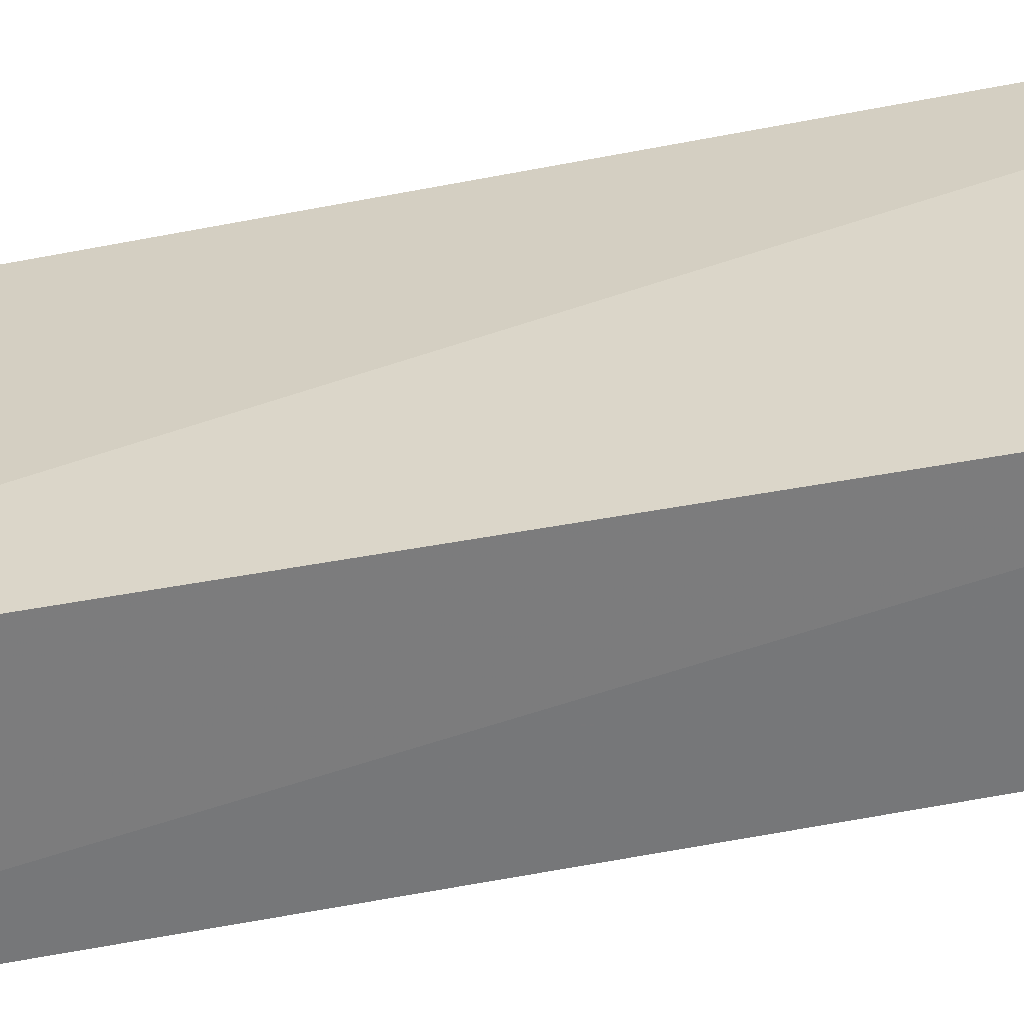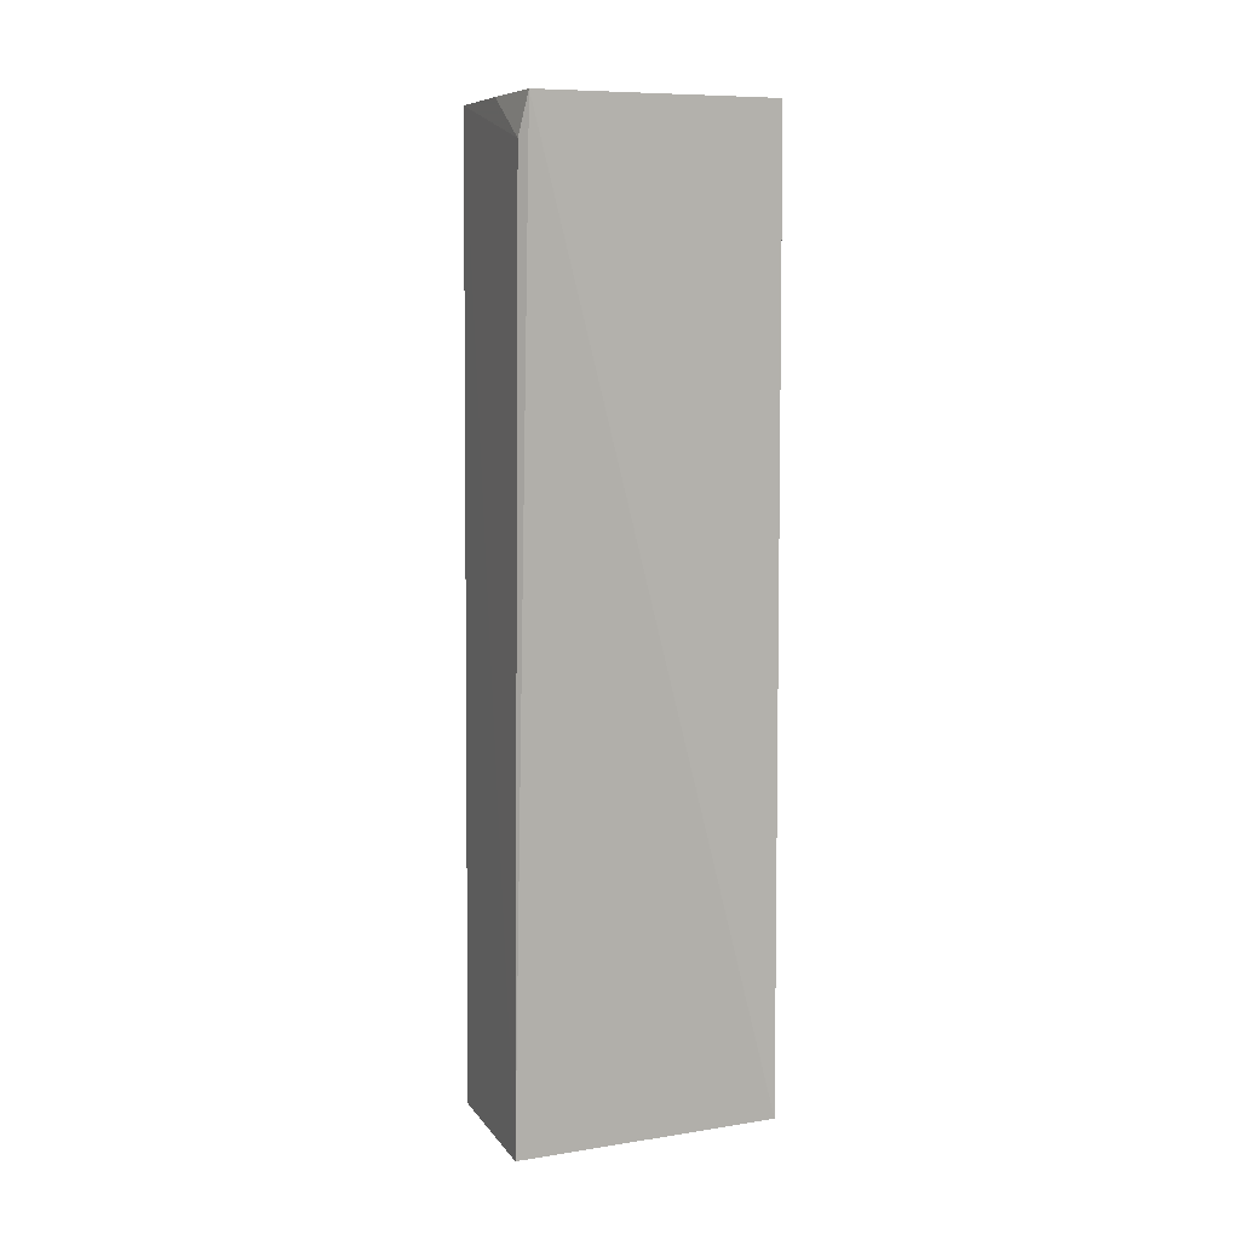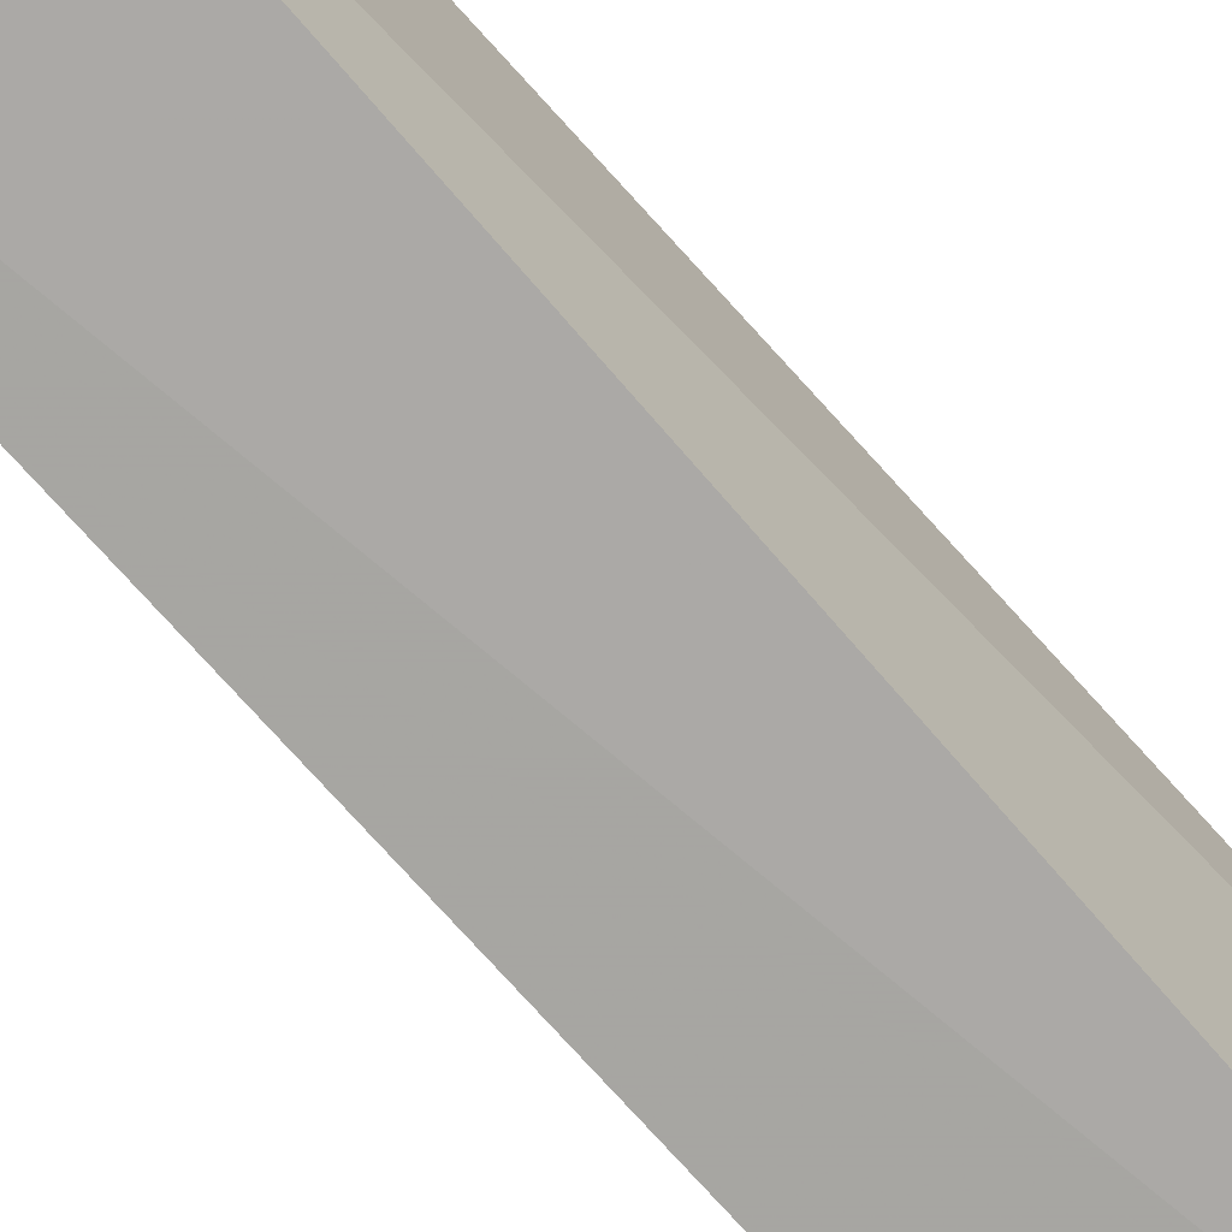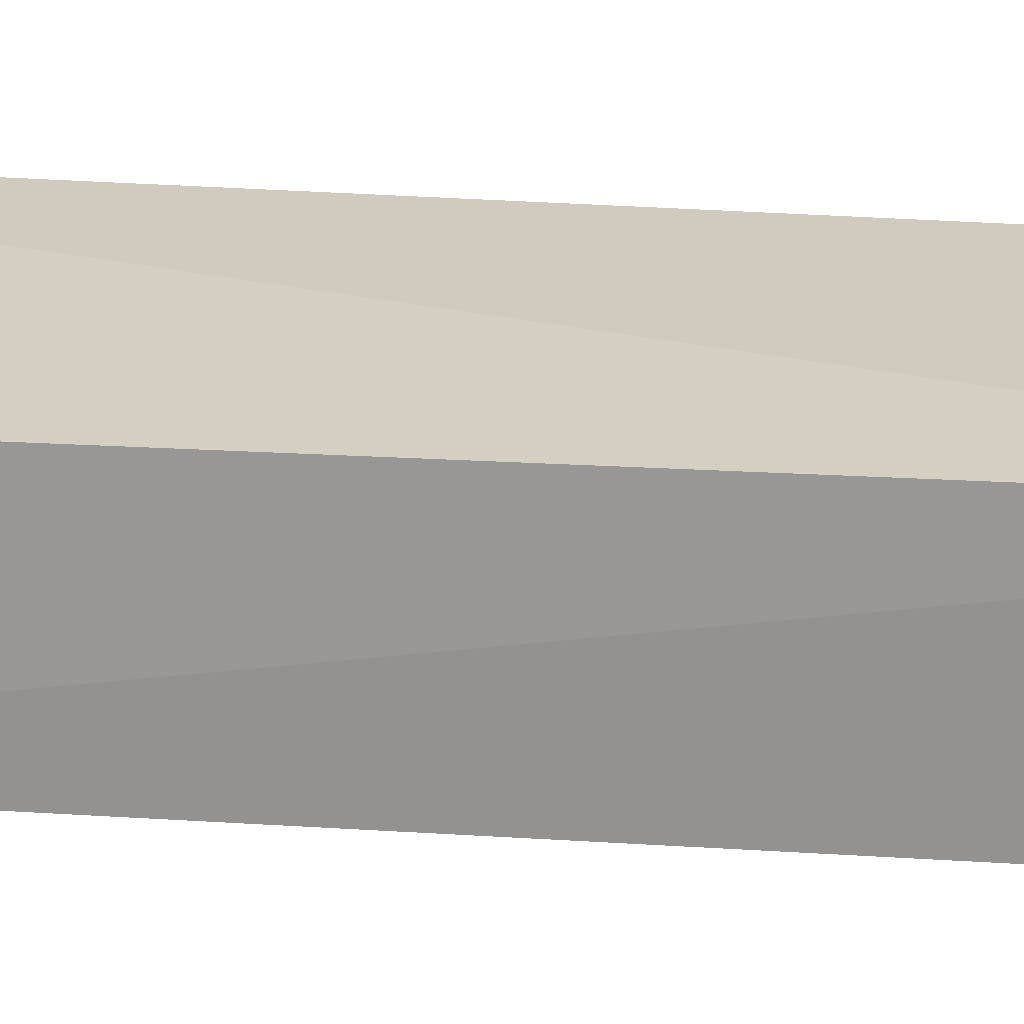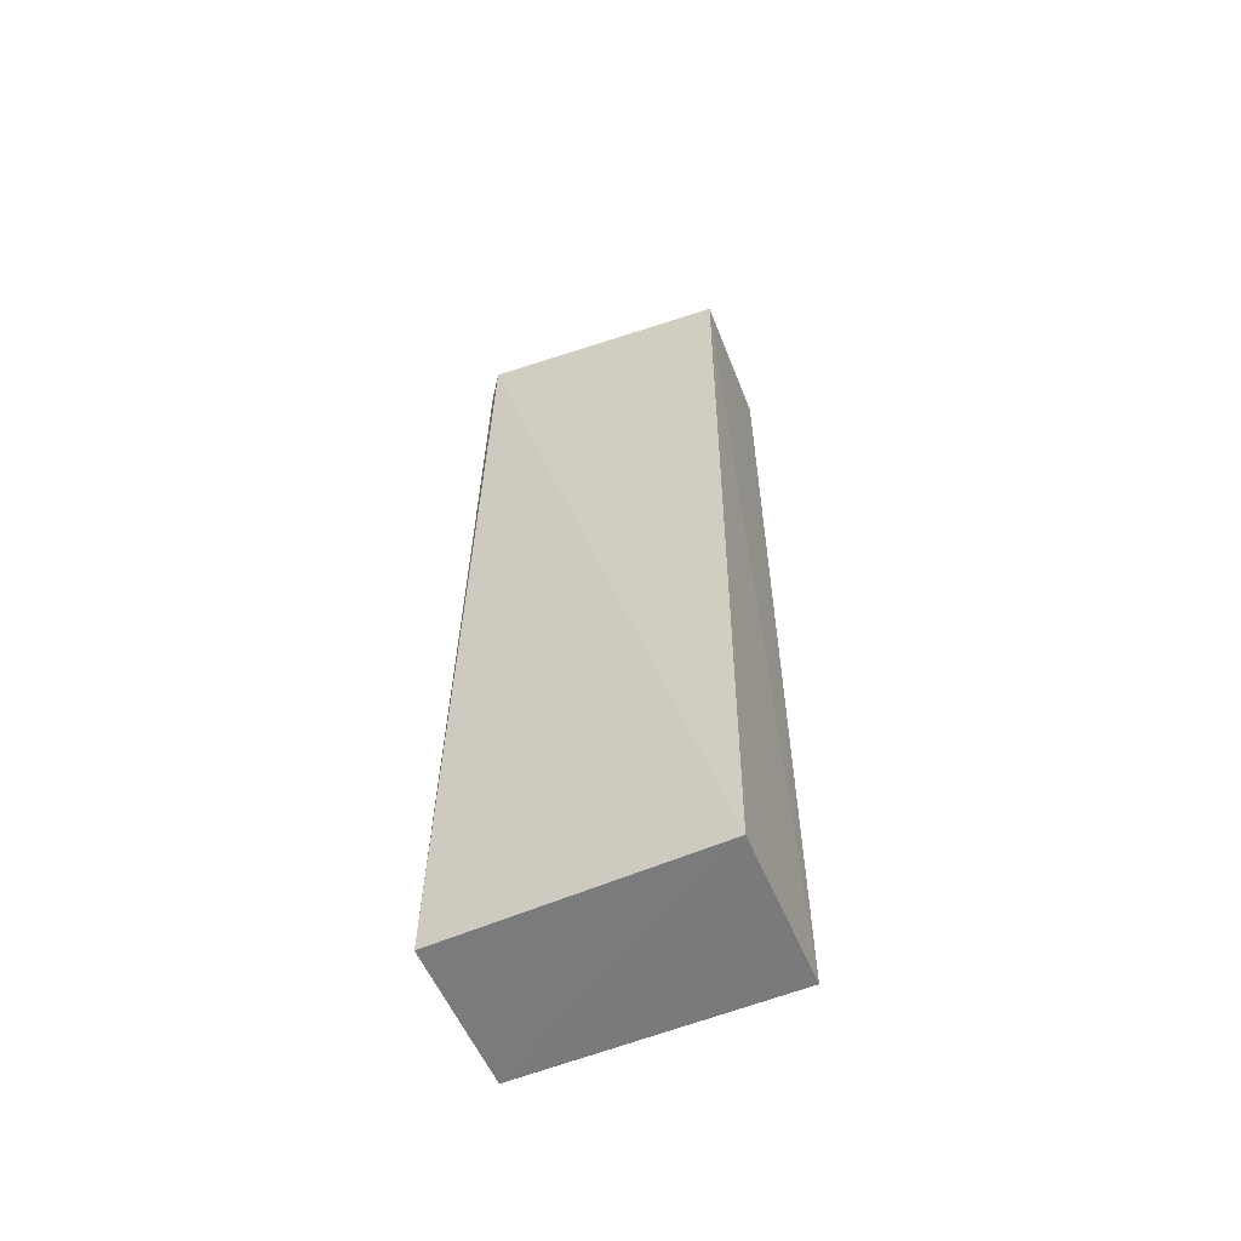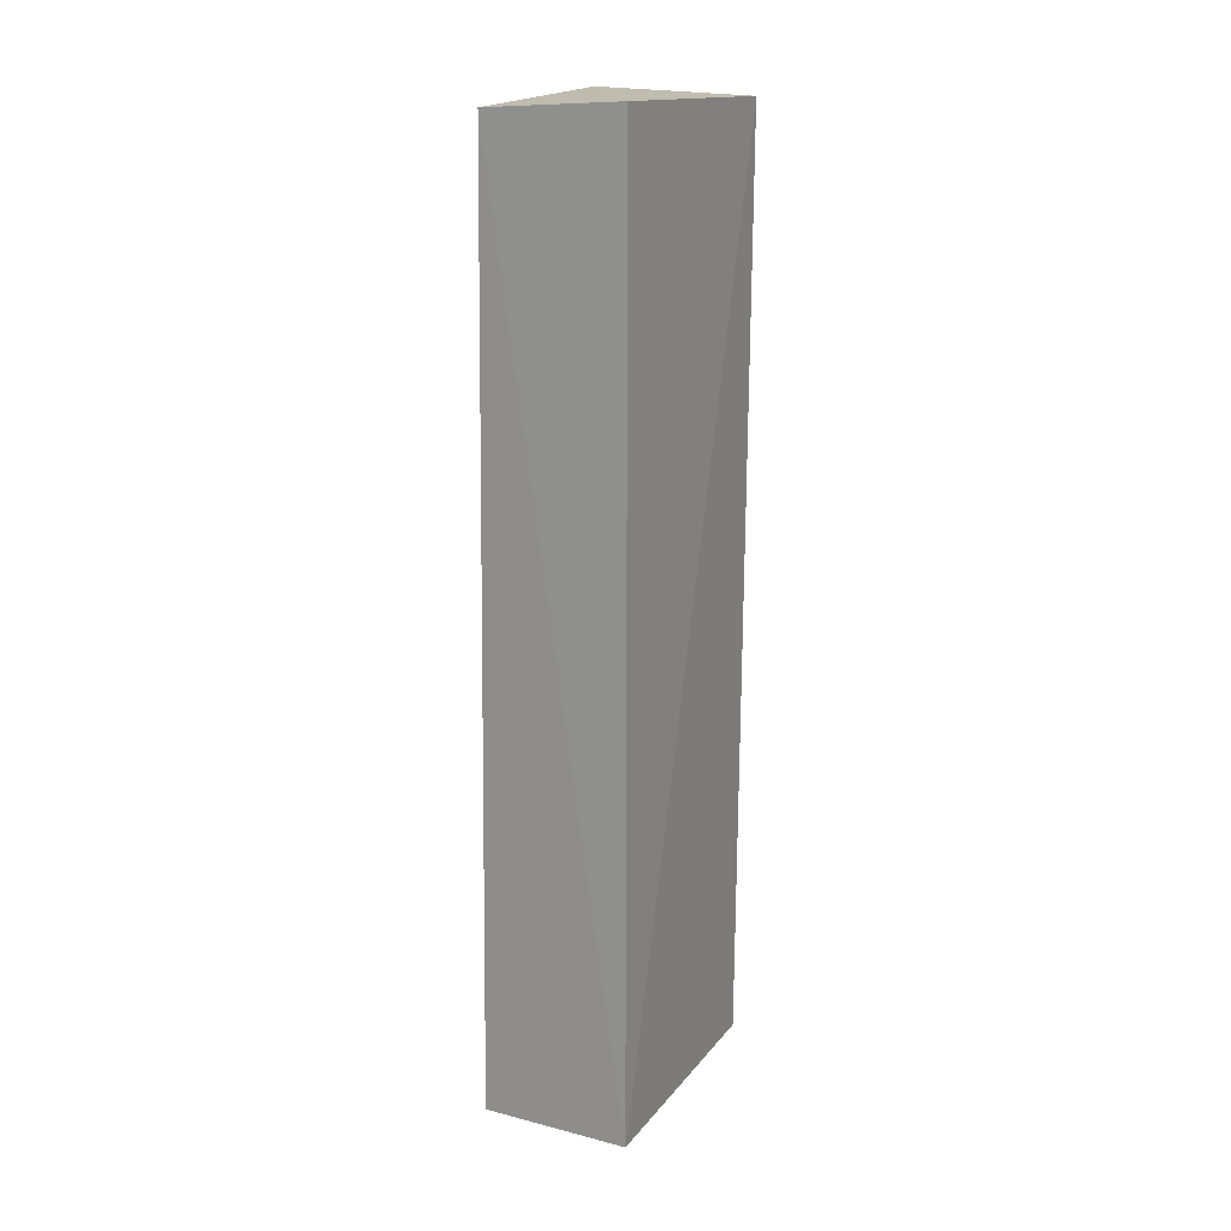
<metadata>
{"format":"obj","ext":"obj","renderer":"f3d","projection":"perspective","resolution":1024,"background":"white","views":[{"elev":-59.4,"azim":101.5,"up":"+Z"},{"elev":9.6,"azim":68.5,"up":"+Y"},{"elev":-75.9,"azim":42.0,"up":"+Z"},{"elev":-65.8,"azim":-92.5,"up":"+Z"},{"elev":-58.1,"azim":113.5,"up":"+Y"},{"elev":18.6,"azim":-152.9,"up":"+Y"}]}
</metadata>
<code>
v -0.01487 0.06055 0.01565
v -0.01524 0.00109 0.0168
v -0.01514 0.001174 0.0005099
v -0.0246 0.06118 0.000684
v -0.02488 0.06034 0.01611
v -0.01614 0.06057 0.0003292
v -0.01533 0.05802 0.01614
v -0.0246 0.001218 0.0006155
v -0.01931 0.06042 0.01606
v -0.02429 0.001084 0.01679
f 1 2 3
f 5 1 4
f 6 1 3
f 6 4 1
f 7 5 2
f 7 2 1
f 8 5 4
f 8 6 3
f 8 4 6
f 9 7 1
f 9 1 5
f 9 5 7
f 10 8 3
f 10 3 2
f 10 2 5
f 10 5 8

</code>
